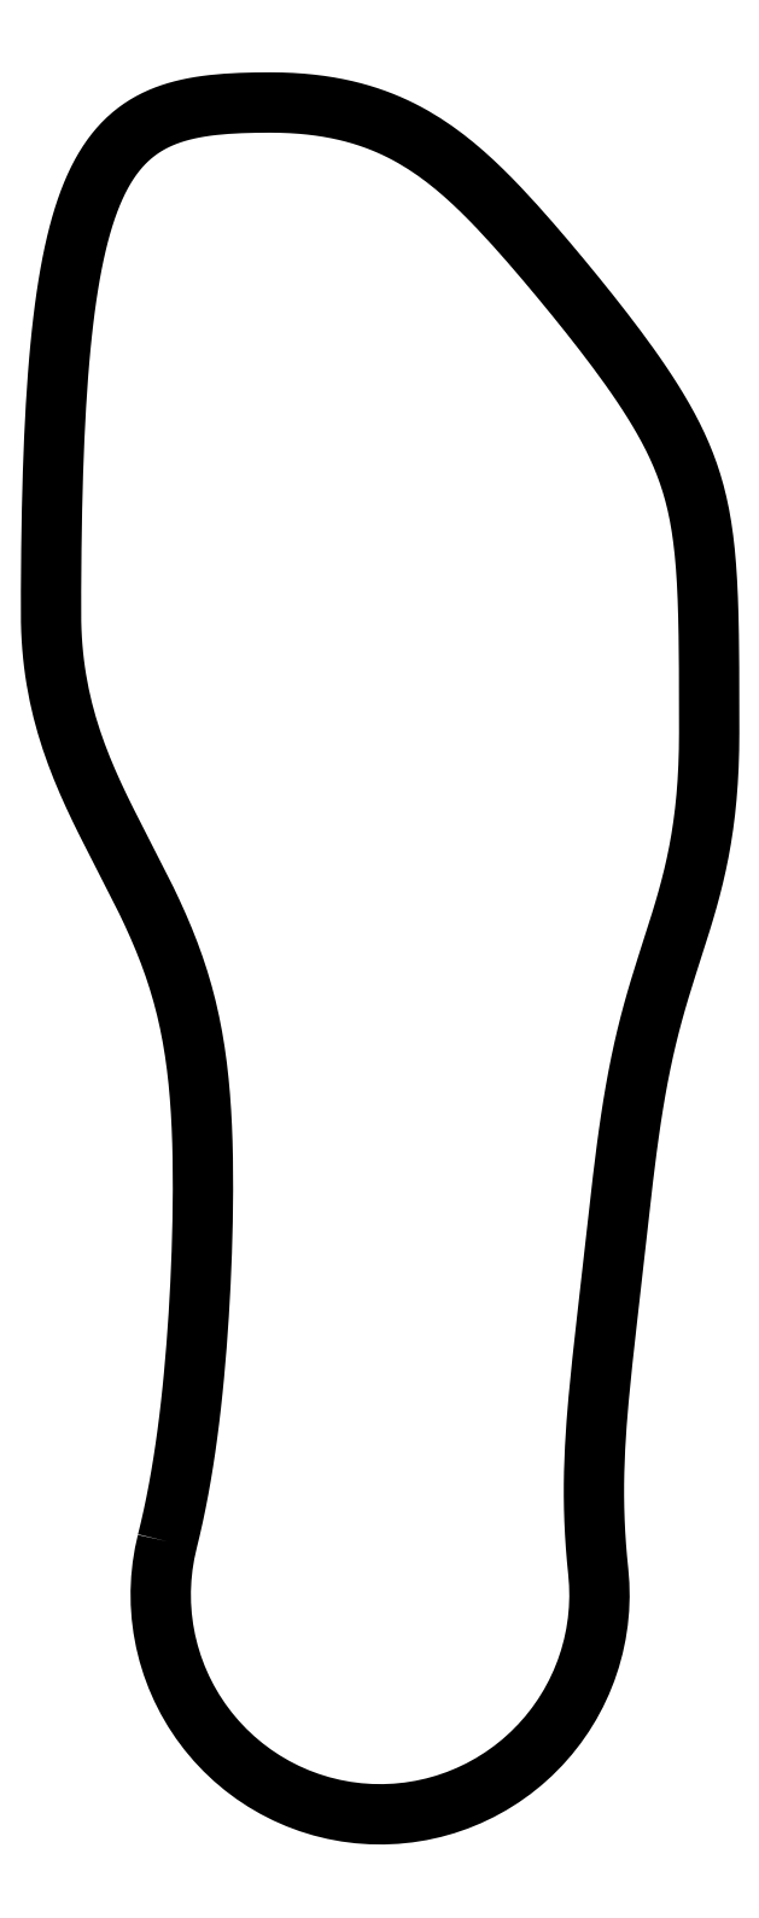
<metadata>
{"format":"dxf","ext":"dxf","renderer":"ezdxf+matplotlib","layout":"modelspace","background":"white","min_lineweight":24,"dpi":150}
</metadata>
<code>
0
SECTION
2
ENTITIES
0
LWPOLYLINE
8
0
90
312
70
1
10
18.07
20
41.09
30
0
10
17.67
20
39.28
30
0
10
17.38
20
37.46
30
0
10
17.19
20
35.62
30
0
10
17.11
20
33.78
30
0
10
17.13
20
31.93
30
0
10
17.25
20
30.08
30
0
10
17.49
20
28.25
30
0
10
17.82
20
26.43
30
0
10
18.26
20
24.64
30
0
10
18.81
20
22.87
30
0
10
19.45
20
21.14
30
0
10
20.19
20
19.45
30
0
10
21.03
20
17.8
30
0
10
21.96
20
16.2
30
0
10
22.98
20
14.66
30
0
10
24.08
20
13.18
30
0
10
25.27
20
11.77
30
0
10
26.54
20
10.42
30
0
10
27.88
20
9.154
30
0
10
29.3
20
7.964
30
0
10
30.78
20
6.857
30
0
10
32.32
20
5.836
30
0
10
33.91
20
4.905
30
0
10
35.56
20
4.066
30
0
10
37.25
20
3.324
30
0
10
38.98
20
2.679
30
0
10
40.75
20
2.135
30
0
10
42.54
20
1.693
30
0
10
44.36
20
1.354
30
0
10
46.19
20
1.12
30
0
10
48.04
20
0.9911
30
0
10
49.89
20
0.9679
30
0
10
51.73
20
1.051
30
0
10
53.57
20
1.239
30
0
10
55.39
20
1.532
30
0
10
57.2
20
1.929
30
0
10
58.98
20
2.429
30
0
10
60.73
20
3.03
30
0
10
62.44
20
3.73
30
0
10
64.1
20
4.526
30
0
10
65.72
20
5.417
30
0
10
67.29
20
6.399
30
0
10
68.79
20
7.469
30
0
10
70.24
20
8.624
30
0
10
71.61
20
9.859
30
0
10
72.91
20
11.17
30
0
10
74.14
20
12.56
30
0
10
75.28
20
14.01
30
0
10
76.34
20
15.52
30
0
10
77.31
20
17.1
30
0
10
78.18
20
18.72
30
0
10
78.97
20
20.4
30
0
10
79.65
20
22.11
30
0
10
80.24
20
23.86
30
0
10
80.73
20
25.65
30
0
10
81.11
20
27.45
30
0
10
81.39
20
29.28
30
0
10
81.56
20
31.12
30
0
10
81.63
20
32.97
30
0
10
81.59
20
34.81
30
0
10
81.45
20
36.66
30
0
10
81.26
20
38.56
30
0
10
81.11
20
40.43
30
0
10
80.99
20
42.29
30
0
10
80.9
20
44.12
30
0
10
80.84
20
45.94
30
0
10
80.81
20
47.74
30
0
10
80.82
20
49.53
30
0
10
80.85
20
51.3
30
0
10
80.98
20
54.85
30
0
10
81.21
20
58.4
30
0
10
81.5
20
61.99
30
0
10
81.86
20
65.65
30
0
10
82.05
20
67.51
30
0
10
82.26
20
69.4
30
0
10
82.47
20
71.32
30
0
10
82.69
20
73.26
30
0
10
82.91
20
75.24
30
0
10
83.14
20
77.25
30
0
10
83.37
20
79.3
30
0
10
83.61
20
81.38
30
0
10
83.84
20
83.49
30
0
10
84.08
20
85.63
30
0
10
84.57
20
89.99
30
0
10
85.09
20
94.41
30
0
10
85.64
20
98.83
30
0
10
85.94
20
101
30
0
10
86.25
20
103.2
30
0
10
86.59
20
105.3
30
0
10
86.94
20
107.4
30
0
10
87.31
20
109.4
30
0
10
87.71
20
111.4
30
0
10
88.13
20
113.4
30
0
10
88.57
20
115.2
30
0
10
89.03
20
117.1
30
0
10
89.5
20
118.9
30
0
10
90
20
120.6
30
0
10
90.5
20
122.3
30
0
10
91.53
20
125.7
30
0
10
92.58
20
128.9
30
0
10
93.6
20
132.2
30
0
10
94.09
20
133.8
30
0
10
94.57
20
135.5
30
0
10
95.03
20
137.1
30
0
10
95.47
20
138.9
30
0
10
95.87
20
140.6
30
0
10
96.25
20
142.5
30
0
10
96.59
20
144.4
30
0
10
96.89
20
146.3
30
0
10
97.15
20
148.4
30
0
10
97.37
20
150.5
30
0
10
97.54
20
152.7
30
0
10
97.66
20
155
30
0
10
97.71
20
156.2
30
0
10
97.74
20
157.4
30
0
10
97.76
20
158.7
30
0
10
97.76
20
159.9
30
0
10
97.76
20
162
30
0
10
97.76
20
164
30
0
10
97.76
20
165.9
30
0
10
97.75
20
167.8
30
0
10
97.75
20
169.5
30
0
10
97.73
20
171.2
30
0
10
97.72
20
172.8
30
0
10
97.7
20
174.3
30
0
10
97.67
20
175.7
30
0
10
97.64
20
177.1
30
0
10
97.6
20
178.5
30
0
10
97.55
20
179.8
30
0
10
97.5
20
181
30
0
10
97.44
20
182.2
30
0
10
97.37
20
183.3
30
0
10
97.29
20
184.4
30
0
10
97.2
20
185.5
30
0
10
97.11
20
186.5
30
0
10
97
20
187.5
30
0
10
96.89
20
188.5
30
0
10
96.76
20
189.4
30
0
10
96.63
20
190.3
30
0
10
96.33
20
192
30
0
10
95.98
20
193.6
30
0
10
95.6
20
195.2
30
0
10
95.17
20
196.7
30
0
10
94.7
20
198.1
30
0
10
94.18
20
199.5
30
0
10
93.63
20
200.9
30
0
10
93.03
20
202.2
30
0
10
92.4
20
203.5
30
0
10
91.72
20
204.8
30
0
10
91.01
20
206.1
30
0
10
90.26
20
207.4
30
0
10
89.47
20
208.7
30
0
10
88.66
20
210
30
0
10
87.81
20
211.2
30
0
10
86.93
20
212.5
30
0
10
86.03
20
213.8
30
0
10
84.15
20
216.4
30
0
10
82.18
20
219
30
0
10
80.14
20
221.6
30
0
10
78.04
20
224.2
30
0
10
75.89
20
226.8
30
0
10
73.7
20
229.4
30
0
10
71.46
20
232
30
0
10
69.16
20
234.6
30
0
10
66.79
20
237.2
30
0
10
65.57
20
238.5
30
0
10
64.32
20
239.7
30
0
10
63.04
20
240.9
30
0
10
61.72
20
242.1
30
0
10
60.34
20
243.3
30
0
10
58.92
20
244.4
30
0
10
57.42
20
245.5
30
0
10
55.86
20
246.6
30
0
10
54.21
20
247.6
30
0
10
53.35
20
248.1
30
0
10
52.47
20
248.5
30
0
10
51.55
20
249
30
0
10
50.61
20
249.4
30
0
10
49.64
20
249.8
30
0
10
48.63
20
250.2
30
0
10
47.59
20
250.5
30
0
10
46.52
20
250.9
30
0
10
45.4
20
251.2
30
0
10
44.25
20
251.5
30
0
10
43.05
20
251.7
30
0
10
41.8
20
252
30
0
10
40.51
20
252.2
30
0
10
39.16
20
252.3
30
0
10
37.77
20
252.5
30
0
10
36.32
20
252.6
30
0
10
34.81
20
252.6
30
0
10
33.23
20
252.6
30
0
10
30.98
20
252.6
30
0
10
28.83
20
252.6
30
0
10
27.79
20
252.5
30
0
10
26.77
20
252.4
30
0
10
25.78
20
252.4
30
0
10
24.81
20
252.3
30
0
10
23.86
20
252.1
30
0
10
22.93
20
252
30
0
10
22.03
20
251.9
30
0
10
21.15
20
251.7
30
0
10
20.29
20
251.5
30
0
10
19.45
20
251.2
30
0
10
18.64
20
251
30
0
10
17.85
20
250.7
30
0
10
17.07
20
250.4
30
0
10
16.32
20
250
30
0
10
15.59
20
249.7
30
0
10
14.88
20
249.2
30
0
10
14.19
20
248.8
30
0
10
13.53
20
248.3
30
0
10
12.88
20
247.8
30
0
10
12.25
20
247.2
30
0
10
11.64
20
246.6
30
0
10
11.05
20
246
30
0
10
10.48
20
245.3
30
0
10
9.926
20
244.6
30
0
10
9.393
20
243.8
30
0
10
8.879
20
243
30
0
10
8.383
20
242.1
30
0
10
7.905
20
241.2
30
0
10
7.445
20
240.2
30
0
10
7.003
20
239.2
30
0
10
6.578
20
238.1
30
0
10
6.171
20
237
30
0
10
5.781
20
235.8
30
0
10
5.408
20
234.6
30
0
10
5.051
20
233.3
30
0
10
4.711
20
231.9
30
0
10
4.388
20
230.5
30
0
10
4.08
20
229
30
0
10
3.788
20
227.5
30
0
10
3.512
20
225.8
30
0
10
3.252
20
224.2
30
0
10
3.007
20
222.4
30
0
10
2.776
20
220.6
30
0
10
2.561
20
218.7
30
0
10
2.36
20
216.7
30
0
10
2.174
20
214.7
30
0
10
2.002
20
212.6
30
0
10
1.844
20
210.4
30
0
10
1.7
20
208.1
30
0
10
1.57
20
205.7
30
0
10
1.452
20
203.3
30
0
10
1.349
20
200.8
30
0
10
1.258
20
198.2
30
0
10
1.18
20
195.5
30
0
10
1.114
20
192.7
30
0
10
1.061
20
189.9
30
0
10
1.02
20
186.9
30
0
10
0.9909
20
183.9
30
0
10
0.9737
20
180.8
30
0
10
0.9679
20
177.6
30
0
10
0.9804
20
176.3
30
0
10
1.018
20
175
30
0
10
1.08
20
173.8
30
0
10
1.167
20
172.6
30
0
10
1.278
20
171.4
30
0
10
1.413
20
170.2
30
0
10
1.572
20
169
30
0
10
1.754
20
167.8
30
0
10
2.185
20
165.5
30
0
10
2.702
20
163.3
30
0
10
3.299
20
161.1
30
0
10
3.971
20
158.9
30
0
10
4.71
20
156.8
30
0
10
5.508
20
154.8
30
0
10
6.358
20
152.7
30
0
10
7.252
20
150.7
30
0
10
8.181
20
148.8
30
0
10
9.137
20
146.8
30
0
10
11.09
20
143
30
0
10
13.06
20
139.2
30
0
10
14.96
20
135.4
30
0
10
15.87
20
133.5
30
0
10
16.74
20
131.5
30
0
10
17.56
20
129.6
30
0
10
18.34
20
127.6
30
0
10
19.06
20
125.6
30
0
10
19.73
20
123.6
30
0
10
20.33
20
121.6
30
0
10
20.87
20
119.5
30
0
10
21.34
20
117.4
30
0
10
21.76
20
115.3
30
0
10
22.12
20
113.1
30
0
10
22.42
20
110.9
30
0
10
22.67
20
108.7
30
0
10
22.87
20
106.5
30
0
10
23.03
20
104.3
30
0
10
23.15
20
102
30
0
10
23.23
20
99.72
30
0
10
23.29
20
97.43
30
0
10
23.32
20
92.82
30
0
10
23.26
20
88.19
30
0
10
23.14
20
83.57
30
0
10
22.95
20
78.98
30
0
10
22.7
20
74.42
30
0
10
22.38
20
69.91
30
0
10
22
20
65.48
30
0
10
21.78
20
63.3
30
0
10
21.55
20
61.14
30
0
10
21.3
20
59
30
0
10
21.03
20
56.89
30
0
10
20.74
20
54.81
30
0
10
20.42
20
52.76
30
0
10
20.09
20
50.74
30
0
10
19.73
20
48.74
30
0
10
19.36
20
46.78
30
0
10
18.95
20
44.85
30
0
10
18.52
20
42.95
30
0
0
ENDSEC
0
EOF

</code>
